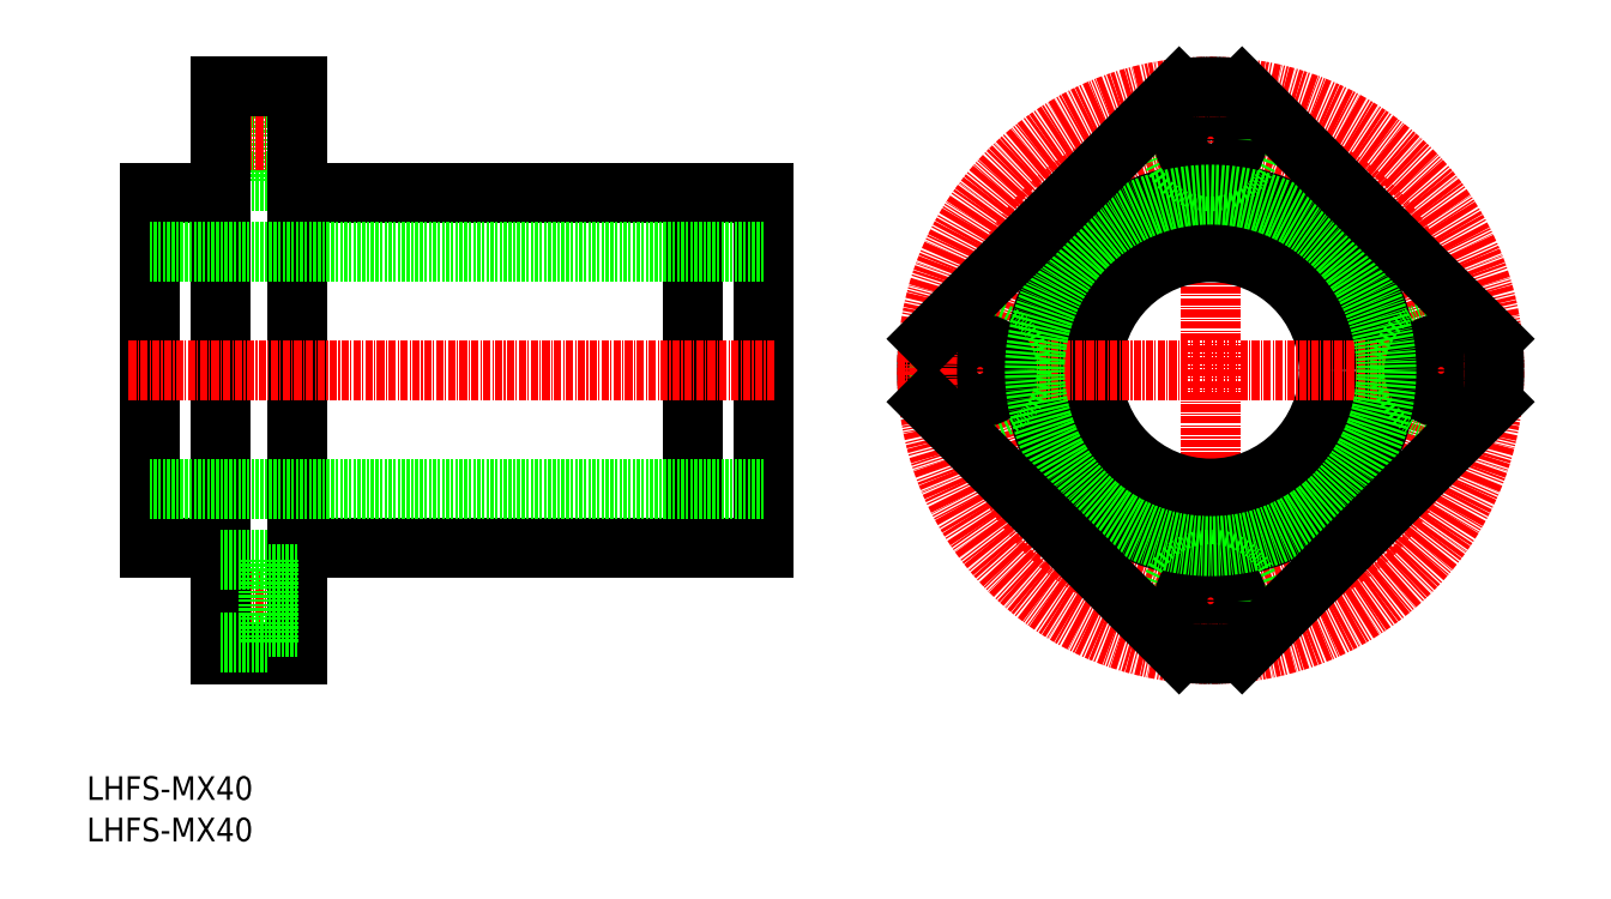
<metadata>
{"format":"dxf","ext":"dxf","renderer":"ezdxf+matplotlib","layout":"modelspace","background":"white","min_lineweight":24,"dpi":150}
</metadata>
<code>
0
SECTION
2
ENTITIES
0
TEXT
8
0
10
351.7
20
-261.5
30
0
40
4
1
LHFS-MX40
0
TEXT
8
0
10
351.7
20
-268.5
30
0
40
4
1
LHFS-MX40
0
LINE
8
CENTER
10
541.9
20
-241.8
30
0
11
541.9
21
-135.8
31
0
0
ARC
8
0
10
541.9
20
-188.8
30
0
40
48
50
173.6
51
186.4
0
CIRCLE
8
CENTER
10
541.9
20
-188.8
30
0
40
39
0
CIRCLE
8
0
10
541.9
20
-188.8
30
0
40
30
0
CIRCLE
8
0
10
541.9
20
-188.8
30
0
40
20
0
LINE
8
CENTER
10
488.9
20
-188.8
30
0
11
594.9
21
-188.8
31
0
0
CIRCLE
8
0
10
541.9
20
-149.8
30
0
40
7
0
CIRCLE
8
0
10
541.9
20
-149.8
30
0
40
4.5
0
LINE
8
0
10
382.4
20
-142.8
30
0
11
382.4
21
-156.8
31
0
0
LINE
8
0
10
374.3
20
-156.8
30
0
11
382.4
21
-156.8
31
0
0
LINE
8
0
10
374.3
20
-142.8
30
0
11
382.4
21
-142.8
31
0
0
LINE
8
0
10
382.4
20
-154.3
30
0
11
387.3
21
-154.3
31
0
0
LINE
8
0
10
382.4
20
-145.3
30
0
11
387.3
21
-145.3
31
0
0
LINE
8
CENTER
10
372.3
20
-227.8
30
0
11
389.3
21
-227.8
31
0
0
LINE
8
CENTER
10
372.3
20
-149.8
30
0
11
389.3
21
-149.8
31
0
0
LINE
8
0
10
387.3
20
-140.8
30
0
11
387.3
21
-236.8
31
0
0
LINE
8
0
10
374.3
20
-236.8
30
0
11
387.3
21
-236.8
31
0
0
LINE
8
0
10
374.3
20
-140.8
30
0
11
387.3
21
-140.8
31
0
0
LINE
8
0
10
362.3
20
-158.8
30
0
11
374.3
21
-158.8
31
0
0
LINE
8
0
10
387.3
20
-158.8
30
0
11
466.3
21
-158.8
31
0
0
LINE
8
0
10
387.3
20
-218.8
30
0
11
466.3
21
-218.8
31
0
0
LINE
8
0
10
362.3
20
-218.8
30
0
11
374.3
21
-218.8
31
0
0
LINE
8
0
10
362.3
20
-158.8
30
0
11
362.3
21
-218.8
31
0
0
LINE
8
0
10
466.3
20
-158.8
30
0
11
466.3
21
-218.8
31
0
0
LINE
8
0
10
374.3
20
-140.8
30
0
11
374.3
21
-236.8
31
0
0
LINE
8
0
10
454.3
20
-158.8
30
0
11
454.3
21
-218.8
31
0
0
LINE
8
0
10
362.3
20
-208.8
30
0
11
466.3
21
-208.8
31
0
0
LINE
8
0
10
362.3
20
-168.8
30
0
11
466.3
21
-168.8
31
0
0
LINE
8
CENTER
10
358.8
20
-188.8
30
0
11
468.3
21
-188.8
31
0
0
CIRCLE
8
0
10
502.9
20
-188.8
30
0
40
7
0
CIRCLE
8
0
10
502.9
20
-188.8
30
0
40
4.5
0
CIRCLE
8
0
10
541.9
20
-227.8
30
0
40
7
0
CIRCLE
8
0
10
541.9
20
-227.8
30
0
40
4.5
0
CIRCLE
8
0
10
580.9
20
-188.8
30
0
40
7
0
CIRCLE
8
0
10
580.9
20
-188.8
30
0
40
4.5
0
LINE
8
0
10
382.4
20
-220.8
30
0
11
382.4
21
-234.8
31
0
0
LINE
8
0
10
374.3
20
-234.8
30
0
11
382.4
21
-234.8
31
0
0
LINE
8
0
10
374.3
20
-220.8
30
0
11
382.4
21
-220.8
31
0
0
LINE
8
0
10
382.4
20
-232.3
30
0
11
387.3
21
-232.3
31
0
0
LINE
8
0
10
382.4
20
-223.3
30
0
11
387.3
21
-223.3
31
0
0
CIRCLE
8
0
10
541.9
20
-188.8
30
0
40
29.75
0
CIRCLE
8
CENTER
10
541.9
20
-188.8
30
0
40
48
0
LINE
8
0
10
547.2
20
-141.1
30
0
11
589.6
21
-183.5
31
0
0
LINE
8
0
10
494.2
20
-194.2
30
0
11
536.6
21
-236.5
31
0
0
LINE
8
0
10
536.6
20
-141.1
30
0
11
494.2
21
-183.5
31
0
0
LINE
8
0
10
589.6
20
-194.2
30
0
11
547.2
21
-236.5
31
0
0
ARC
8
0
10
541.9
20
-188.8
30
0
40
48
50
83.62
51
96.38
0
ARC
8
0
10
541.9
20
-188.8
30
0
40
48
50
353.6
51
6.375
0
ARC
8
0
10
541.9
20
-188.8
30
0
40
48
50
263.6
51
276.4
0
ENDSEC
0
EOF

</code>
